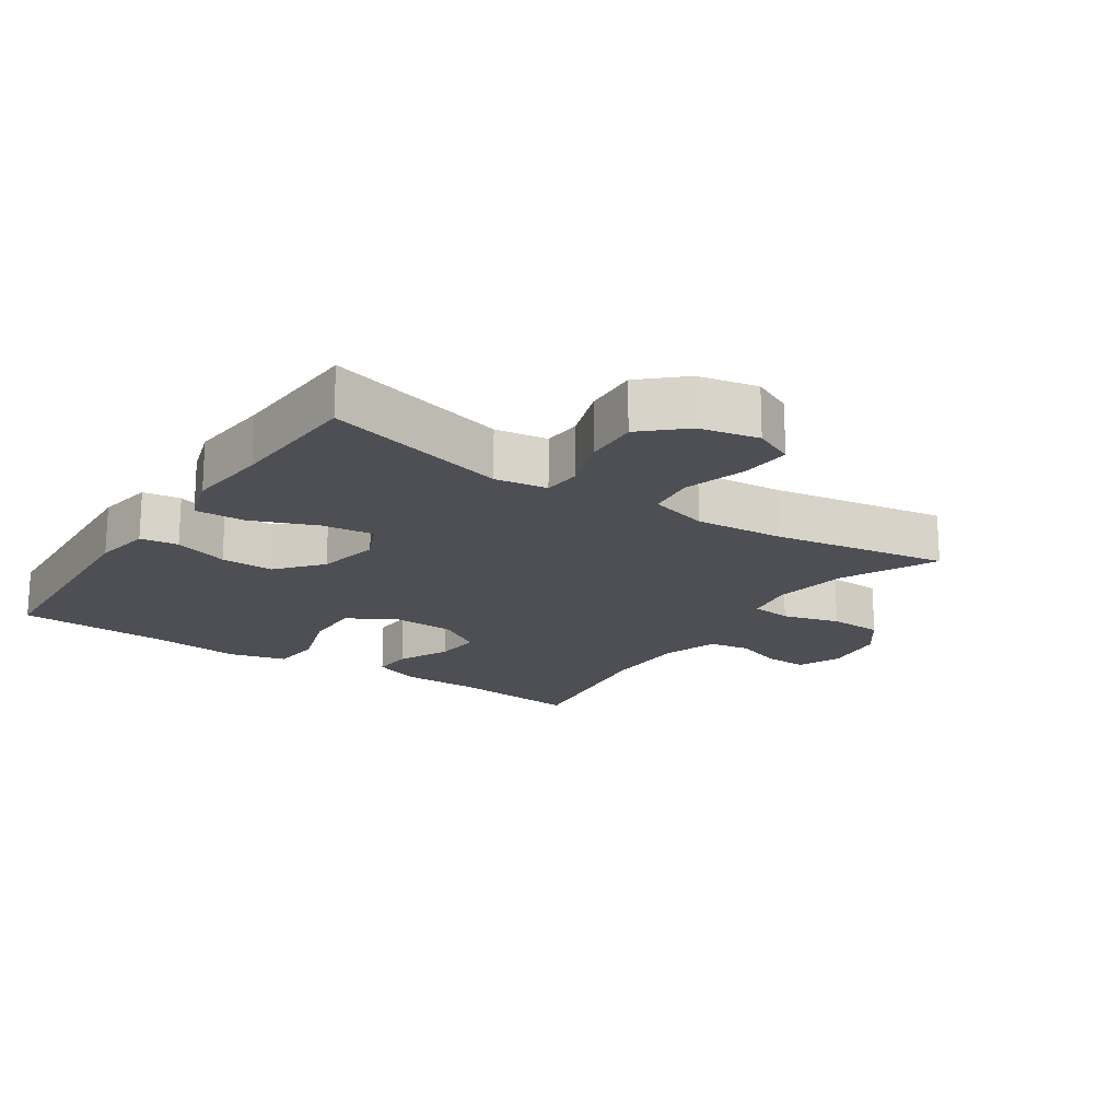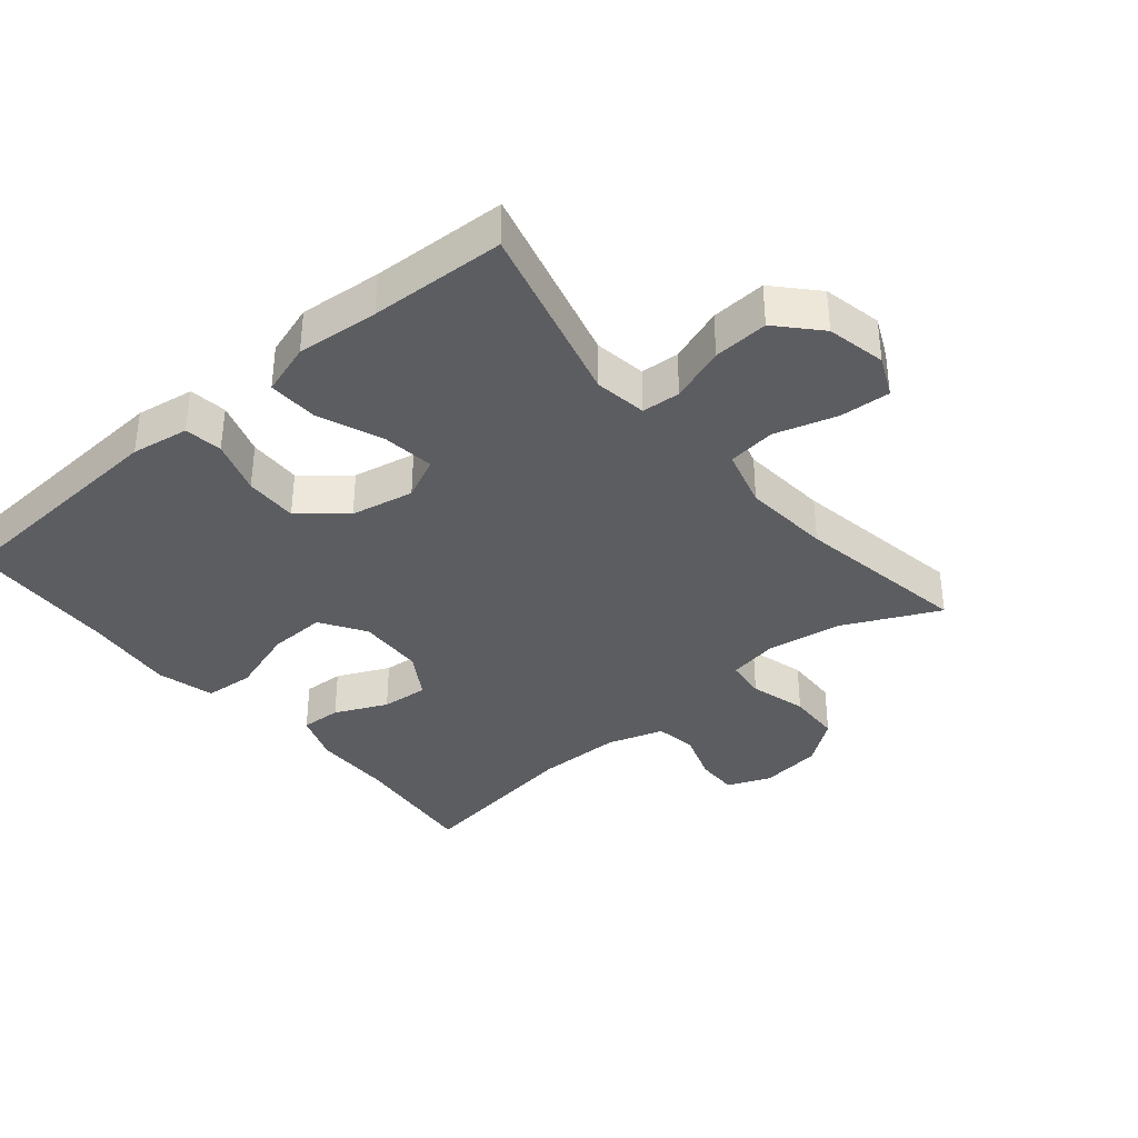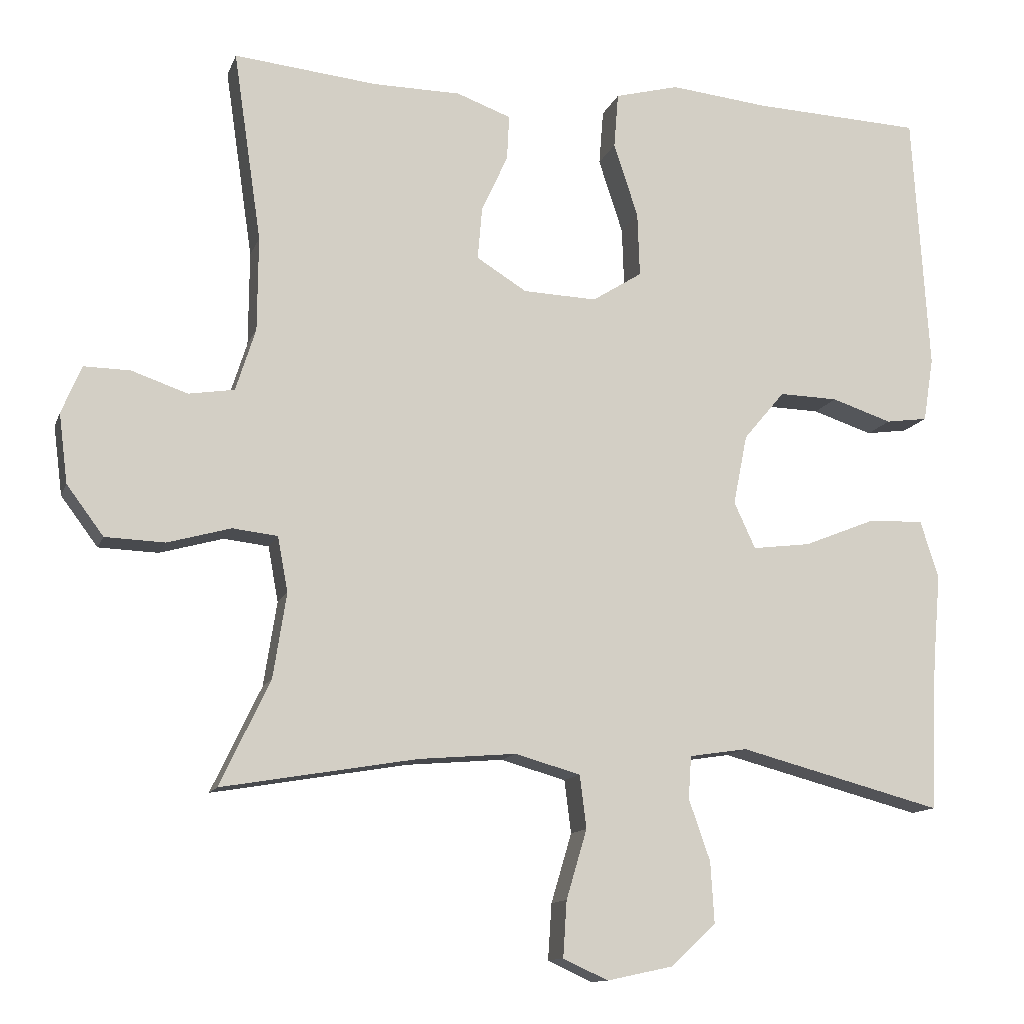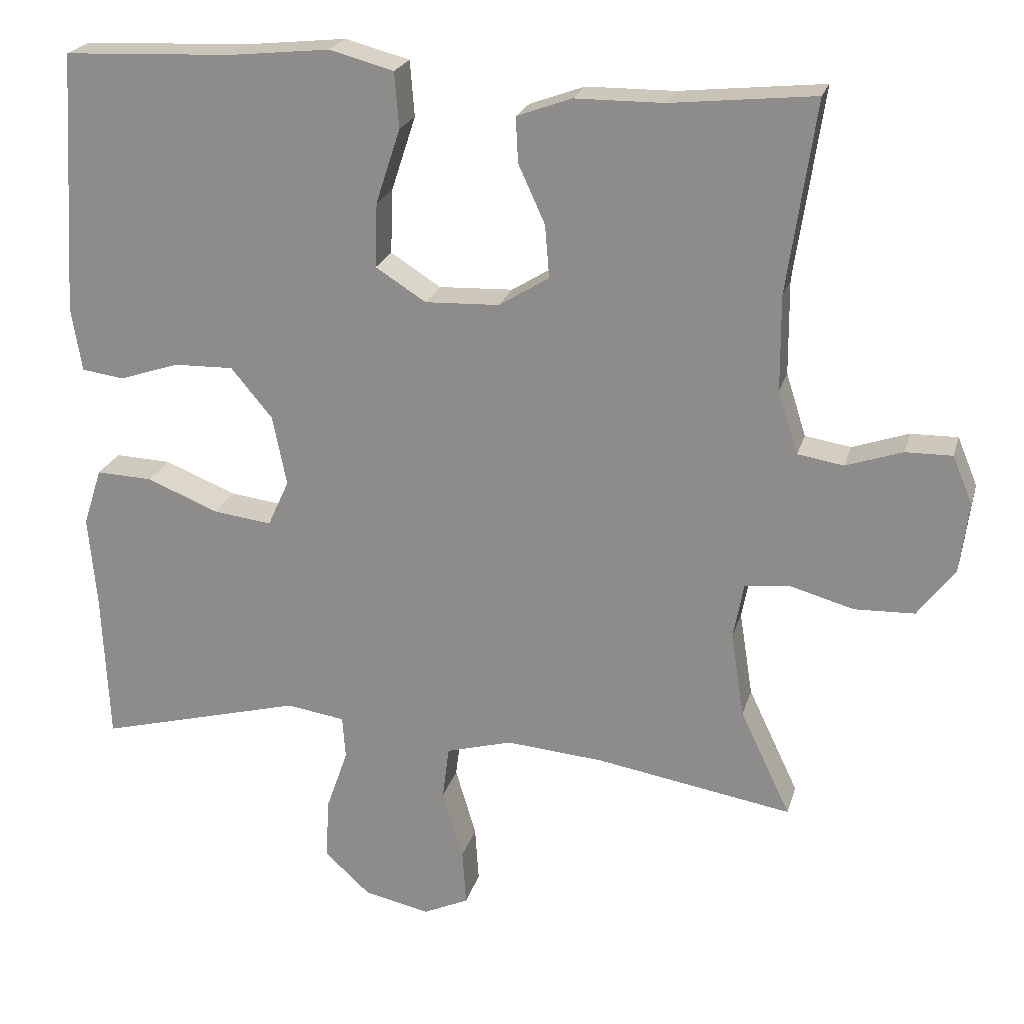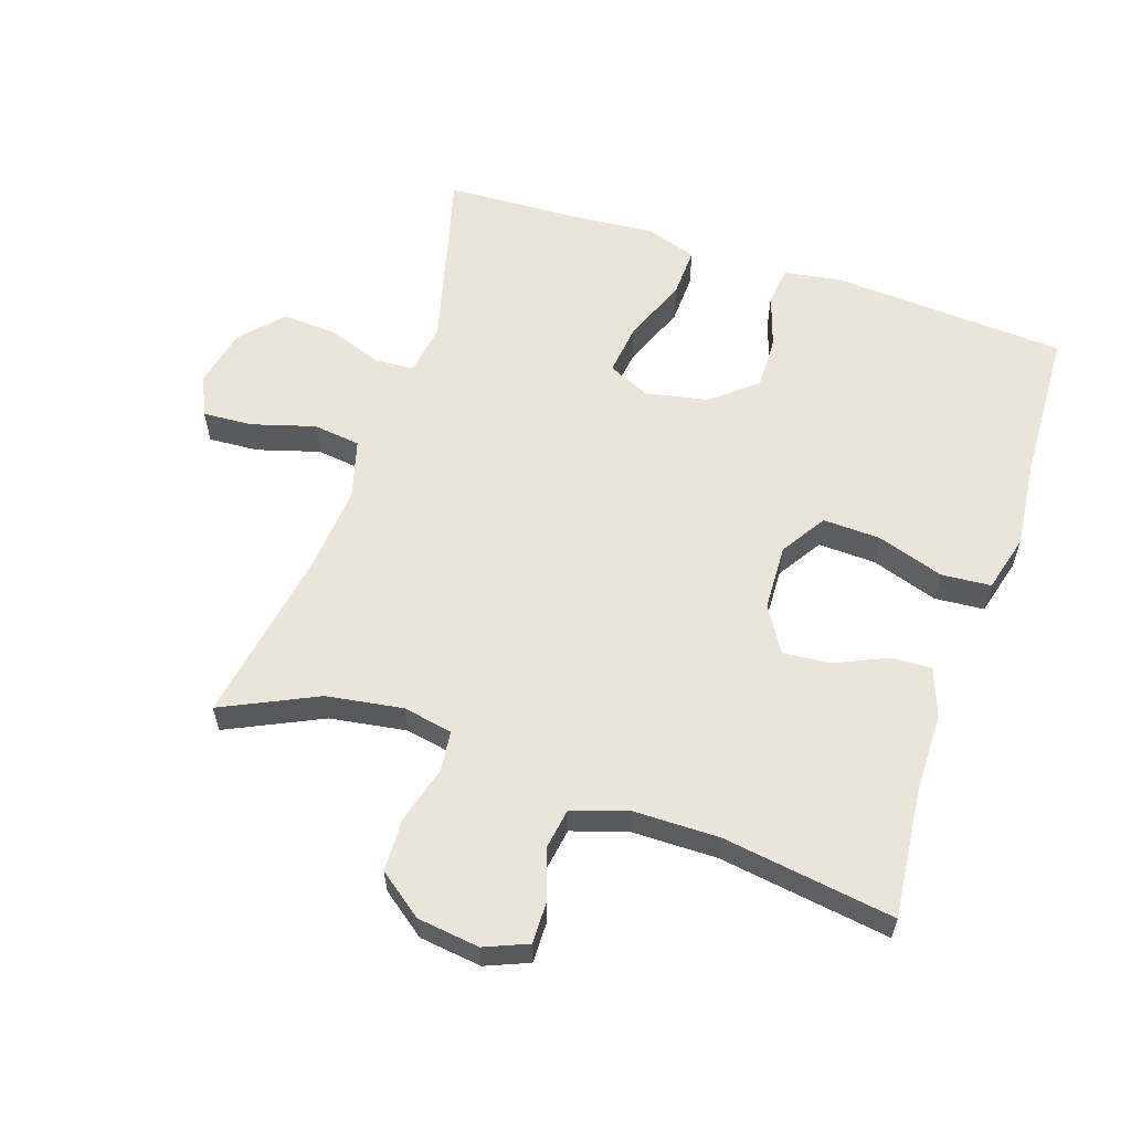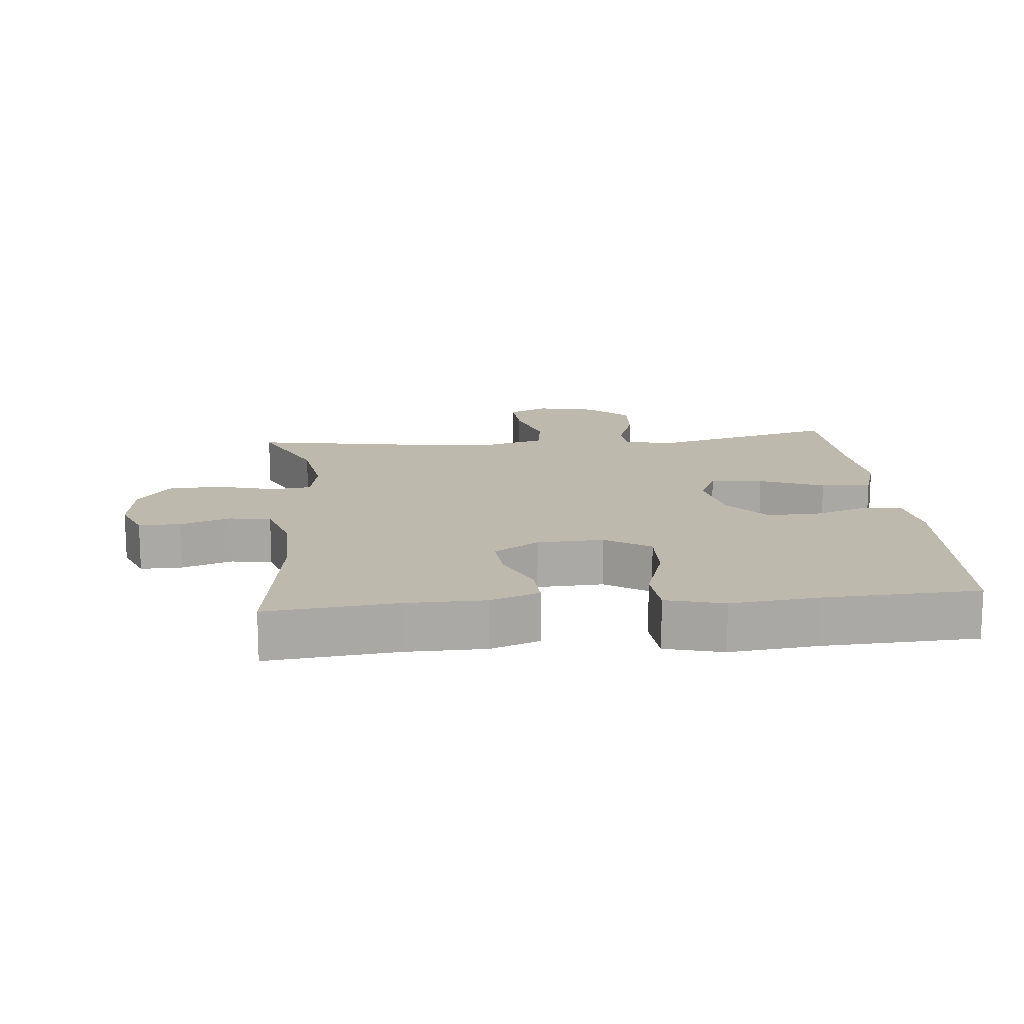
<metadata>
{"format":"obj","ext":"obj","renderer":"f3d","projection":"perspective","resolution":1024,"background":"white","views":[{"elev":-18.3,"azim":146.0,"up":"+Y"},{"elev":-36.8,"azim":130.0,"up":"+Y"},{"elev":-12.4,"azim":-15.7,"up":"+Z"},{"elev":22.3,"azim":-165.5,"up":"+Z"},{"elev":59.2,"azim":-71.4,"up":"+Y"},{"elev":15.1,"azim":-5.5,"up":"+Y"}]}
</metadata>
<code>
v 0.5 0.07 0.5
v 0.522 0.07 0.145
v 0.508 0.07 0.058
v 0.451 0.07 0.05
v 0.369 0.07 0.077
v 0.289 0.07 0.079
v 0.233 0.07 0.012
v 0.214 0.07 -0.083
v 0.243 0.07 -0.146
v 0.322 0.07 -0.136
v 0.419 0.07 -0.097
v 0.495 0.07 -0.094
v 0.52 0.07 -0.172
v 0.509 0.07 -0.296
v 0.5 0.07 -0.5
v 0.223 0.07 -0.427
v 0.144 0.07 -0.439
v 0.14 0.07 -0.497
v 0.169 0.07 -0.58
v 0.174 0.07 -0.663
v 0.112 0.07 -0.72
v 0.023 0.07 -0.739
v -0.038 0.07 -0.711
v -0.033 0.07 -0.635
v -0.005 0.07 -0.541
v -0.014 0.07 -0.469
v -0.103 0.07 -0.444
v -0.235 0.07 -0.455
v -0.5 0.07 -0.5
v -0.432 0.07 -0.357
v -0.414 0.07 -0.242
v -0.428 0.07 -0.167
v -0.489 0.07 -0.16
v -0.575 0.07 -0.184
v -0.656 0.07 -0.181
v -0.706 0.07 -0.114
v -0.718 0.07 -0.02
v -0.691 0.07 0.045
v -0.628 0.07 0.044
v -0.552 0.07 0.018
v -0.49 0.07 0.028
v -0.463 0.07 0.113
v -0.462 0.07 0.241
v -0.5 0.07 0.5
v -0.305 0.07 0.48
v -0.186 0.07 0.479
v -0.112 0.07 0.452
v -0.115 0.07 0.391
v -0.151 0.07 0.312
v -0.157 0.07 0.241
v -0.089 0.07 0.199
v 0.011 0.07 0.195
v 0.079 0.07 0.238
v 0.076 0.07 0.325
v 0.043 0.07 0.426
v 0.049 0.07 0.501
v 0.136 0.07 0.524
v 0.27 0.07 0.51
v 0.5 0 0.5
v 0.522 0 0.145
v 0.508 0 0.058
v 0.451 0 0.05
v 0.369 0 0.077
v 0.289 0 0.079
v 0.233 0 0.012
v 0.214 0 -0.083
v 0.243 0 -0.146
v 0.322 0 -0.136
v 0.419 0 -0.097
v 0.495 0 -0.094
v 0.52 0 -0.172
v 0.509 0 -0.296
v 0.5 0 -0.5
v 0.223 0 -0.427
v 0.144 0 -0.439
v 0.14 0 -0.497
v 0.169 0 -0.58
v 0.174 0 -0.663
v 0.112 0 -0.72
v 0.023 0 -0.739
v -0.038 0 -0.711
v -0.033 0 -0.635
v -0.005 0 -0.541
v -0.014 0 -0.469
v -0.103 0 -0.444
v -0.235 0 -0.455
v -0.5 0 -0.5
v -0.432 0 -0.357
v -0.414 0 -0.242
v -0.428 0 -0.167
v -0.489 0 -0.16
v -0.575 0 -0.184
v -0.656 0 -0.181
v -0.706 0 -0.114
v -0.718 0 -0.02
v -0.691 0 0.045
v -0.628 0 0.044
v -0.552 0 0.018
v -0.49 0 0.028
v -0.463 0 0.113
v -0.462 0 0.241
v -0.5 0 0.5
v -0.305 0 0.48
v -0.186 0 0.479
v -0.112 0 0.452
v -0.115 0 0.391
v -0.151 0 0.312
v -0.157 0 0.241
v -0.089 0 0.199
v 0.011 0 0.195
v 0.079 0 0.238
v 0.076 0 0.325
v 0.043 0 0.426
v 0.049 0 0.501
v 0.136 0 0.524
v 0.27 0 0.51
f 56 57 58
f 55 56 58
f 54 55 58
f 3 4 5
f 2 3 5
f 1 2 5
f 58 1 5
f 54 58 5
f 53 54 5
f 52 53 5 6
f 51 52 6 7
f 47 48 49
f 46 47 49
f 45 46 49
f 45 49 50
f 44 45 50
f 43 44 50
f 42 43 50 51
f 38 39 40
f 37 38 40
f 36 37 40
f 35 36 40
f 34 35 40
f 33 34 40
f 32 33 40 41
f 28 29 30
f 27 28 30 31
f 26 27 31 32
f 23 24 25
f 22 23 25
f 21 22 25
f 20 21 25
f 19 20 25
f 18 19 25
f 17 18 25 26
f 14 15 16
f 14 16 17
f 13 14 17
f 12 13 17
f 11 12 17
f 10 11 17
f 9 10 17 26
f 51 7 8
f 42 51 8
f 41 42 8
f 32 41 8
f 26 32 8
f 8 9 26
f 116 115 114
f 116 114 113
f 116 113 112
f 63 62 61
f 63 61 60
f 63 60 59
f 63 59 116
f 63 116 112
f 63 112 111
f 64 63 111 110
f 65 64 110 109
f 107 106 105
f 107 105 104
f 107 104 103
f 108 107 103
f 108 103 102
f 108 102 101
f 109 108 101 100
f 98 97 96
f 98 96 95
f 98 95 94
f 98 94 93
f 98 93 92
f 98 92 91
f 99 98 91 90
f 88 87 86
f 89 88 86 85
f 90 89 85 84
f 83 82 81
f 83 81 80
f 83 80 79
f 83 79 78
f 83 78 77
f 83 77 76
f 84 83 76 75
f 74 73 72
f 75 74 72
f 75 72 71
f 75 71 70
f 75 70 69
f 75 69 68
f 84 75 68 67
f 66 65 109
f 66 109 100
f 66 100 99
f 66 99 90
f 66 90 84
f 84 67 66
f 1 59 60 2
f 2 60 61 3
f 3 61 62 4
f 4 62 63 5
f 5 63 64 6
f 6 64 65 7
f 7 65 66 8
f 8 66 67 9
f 9 67 68 10
f 10 68 69 11
f 11 69 70 12
f 12 70 71 13
f 13 71 72 14
f 14 72 73 15
f 15 73 74 16
f 16 74 75 17
f 17 75 76 18
f 18 76 77 19
f 19 77 78 20
f 20 78 79 21
f 21 79 80 22
f 22 80 81 23
f 23 81 82 24
f 24 82 83 25
f 25 83 84 26
f 26 84 85 27
f 27 85 86 28
f 28 86 87 29
f 29 87 88 30
f 30 88 89 31
f 31 89 90 32
f 32 90 91 33
f 33 91 92 34
f 34 92 93 35
f 35 93 94 36
f 36 94 95 37
f 37 95 96 38
f 38 96 97 39
f 39 97 98 40
f 40 98 99 41
f 41 99 100 42
f 42 100 101 43
f 43 101 102 44
f 44 102 103 45
f 45 103 104 46
f 46 104 105 47
f 47 105 106 48
f 48 106 107 49
f 49 107 108 50
f 50 108 109 51
f 51 109 110 52
f 52 110 111 53
f 53 111 112 54
f 54 112 113 55
f 55 113 114 56
f 56 114 115 57
f 57 115 116 58
f 58 116 59 1

</code>
